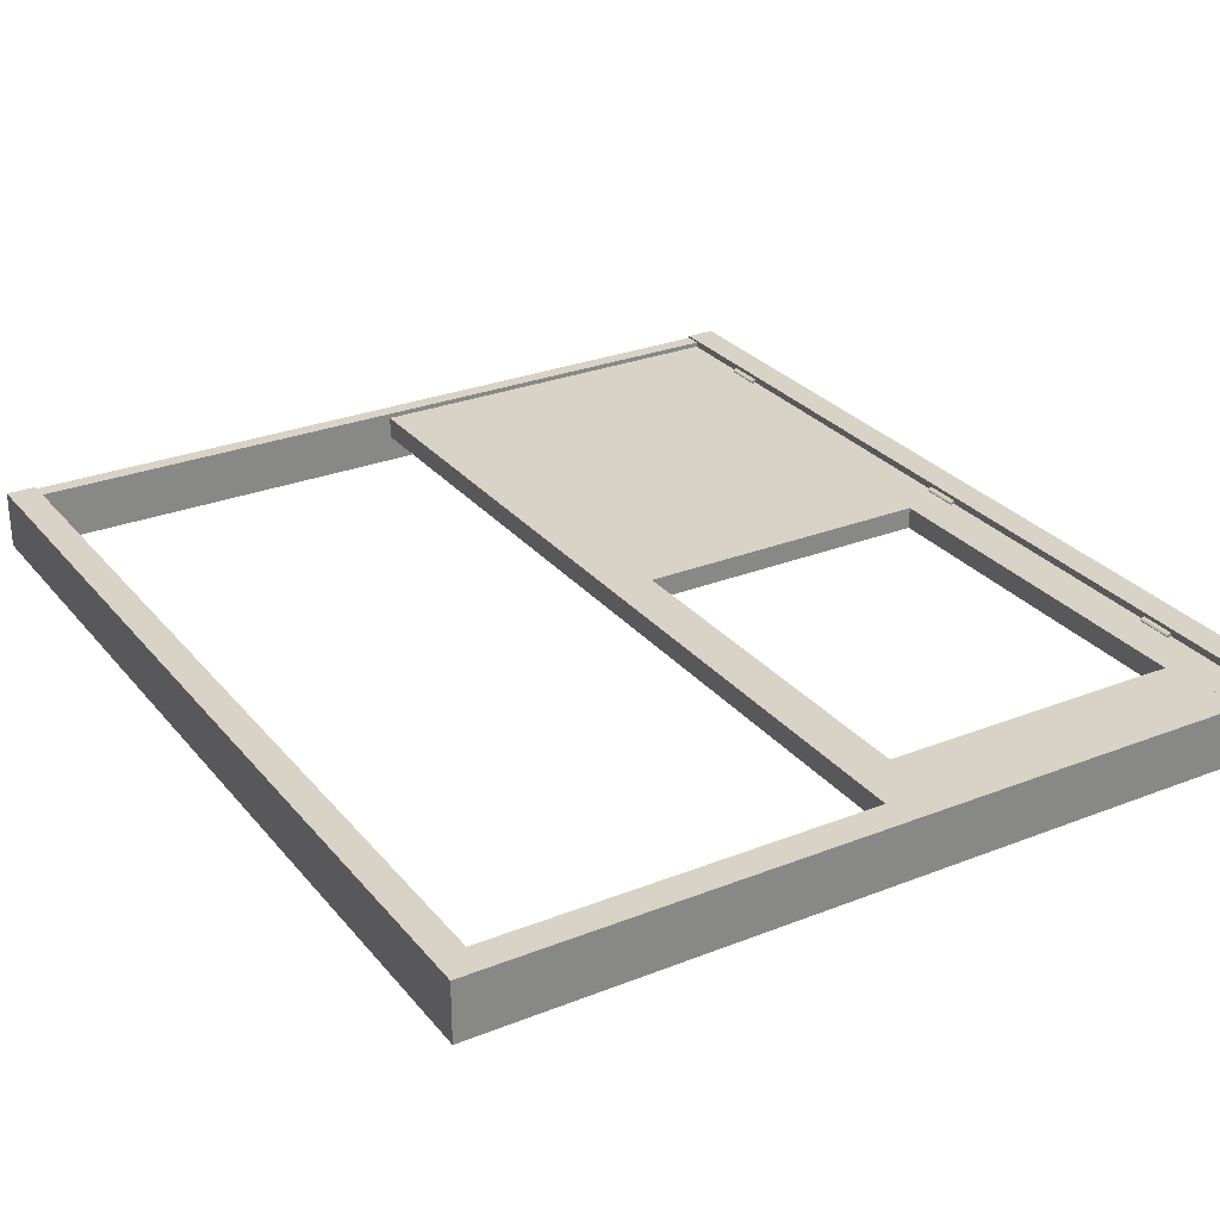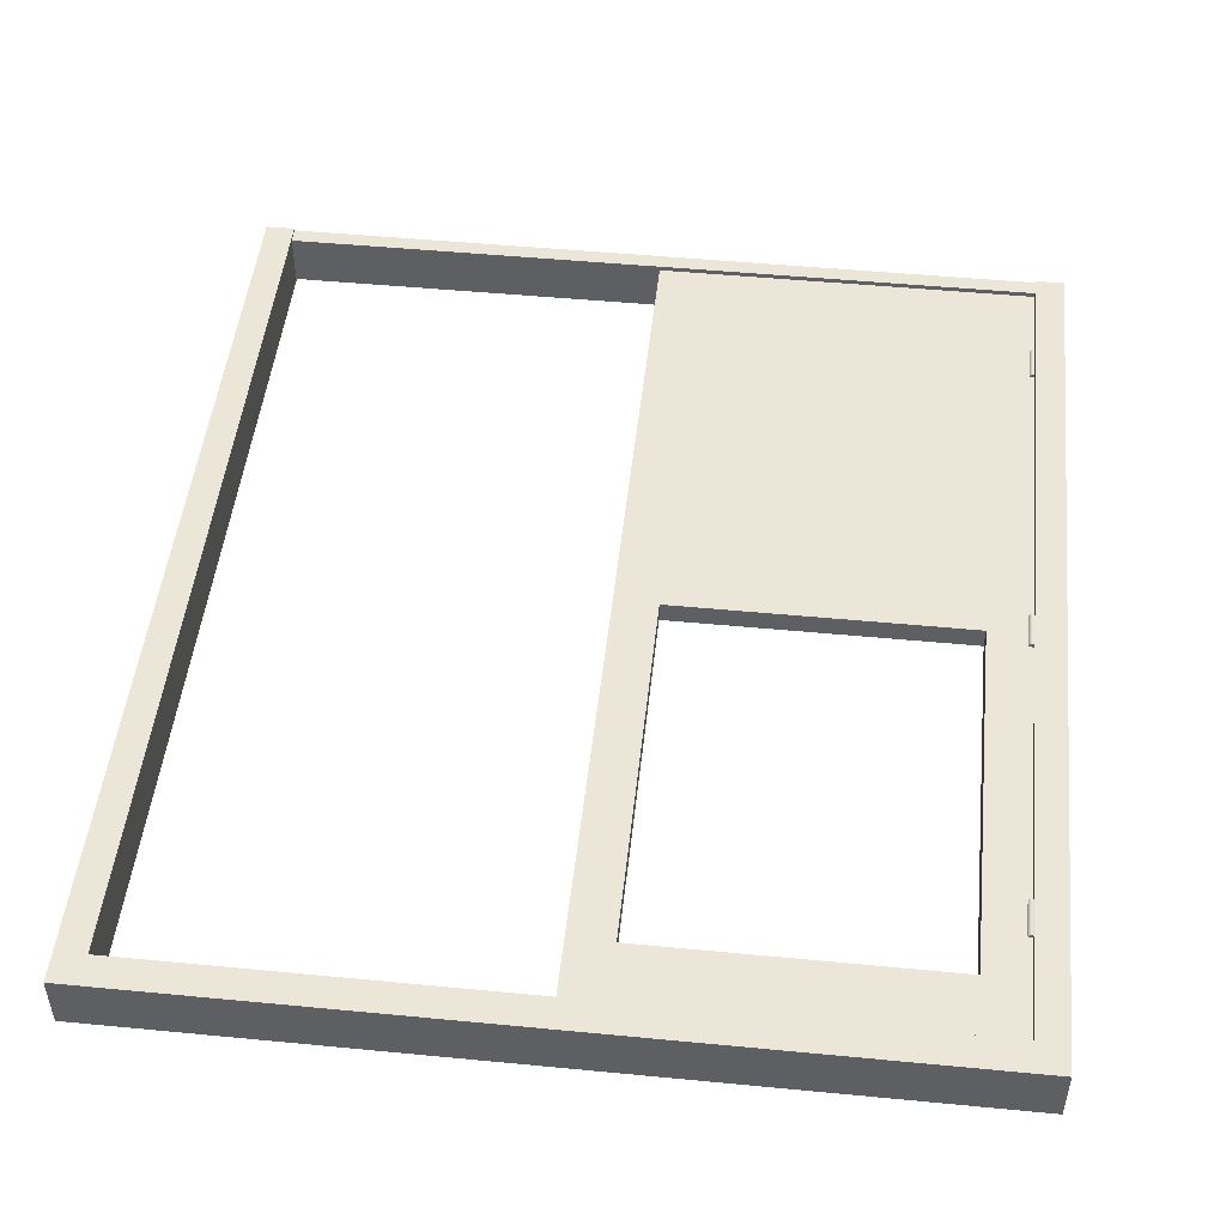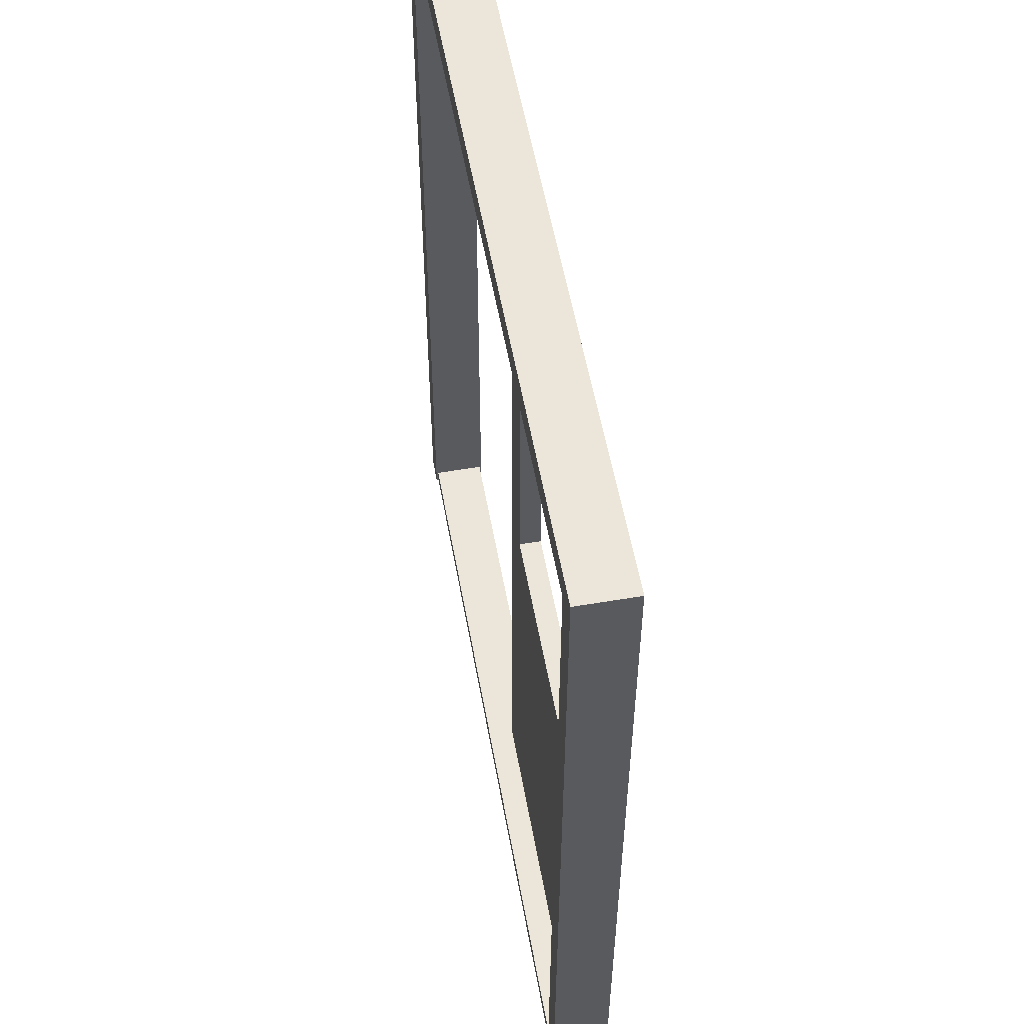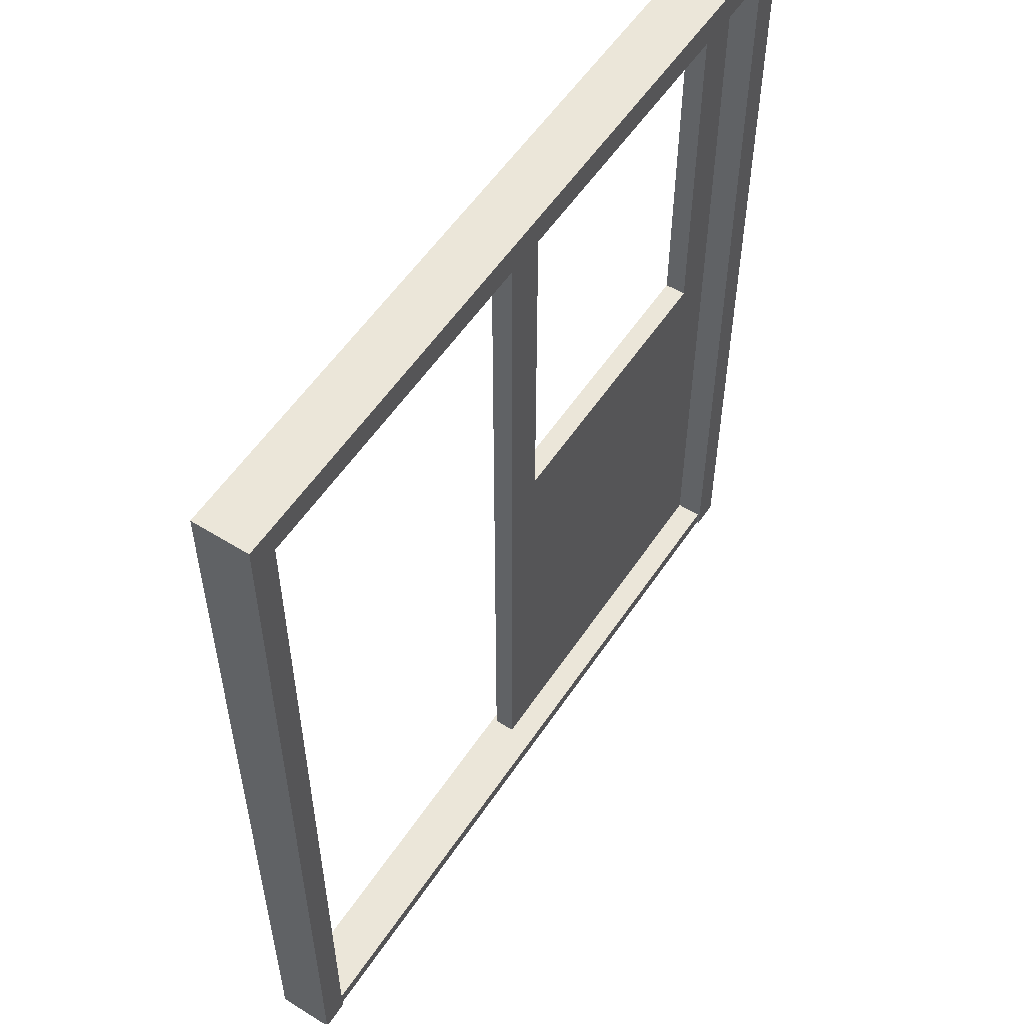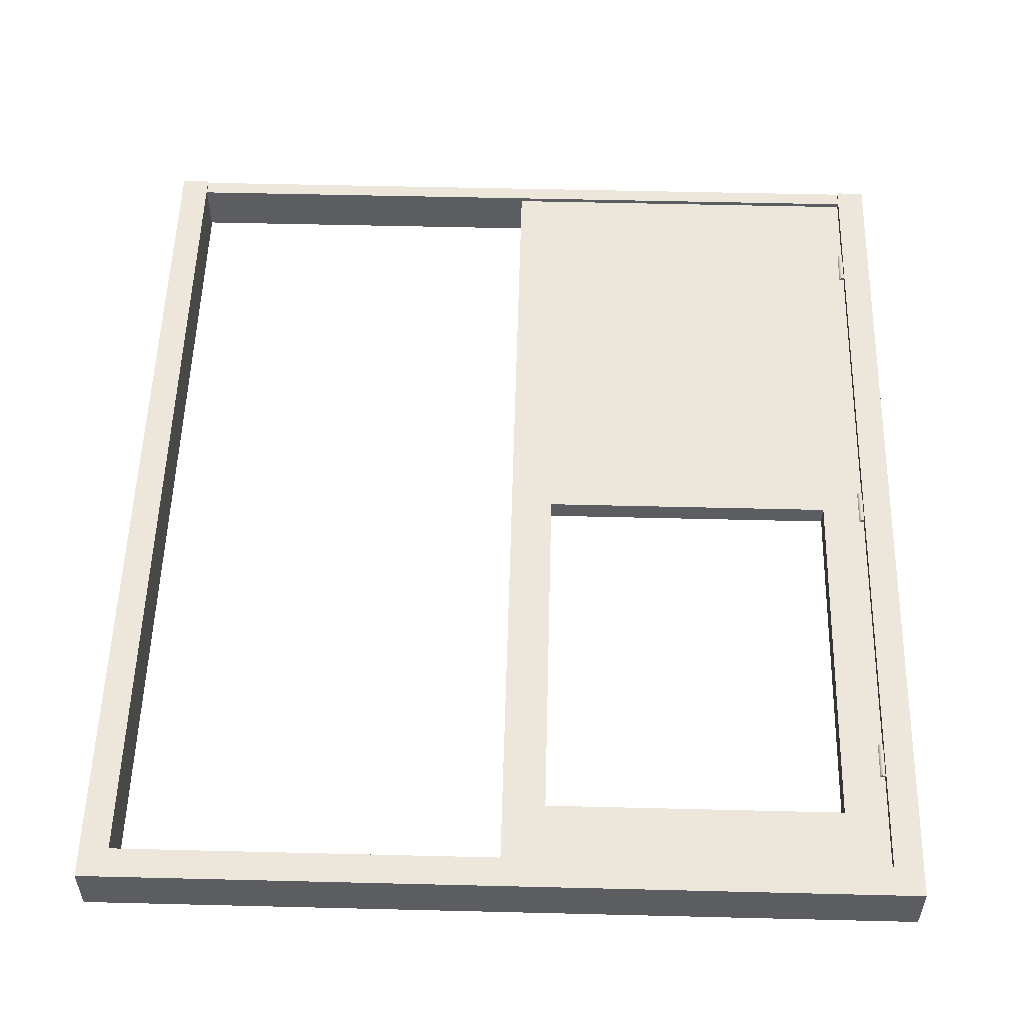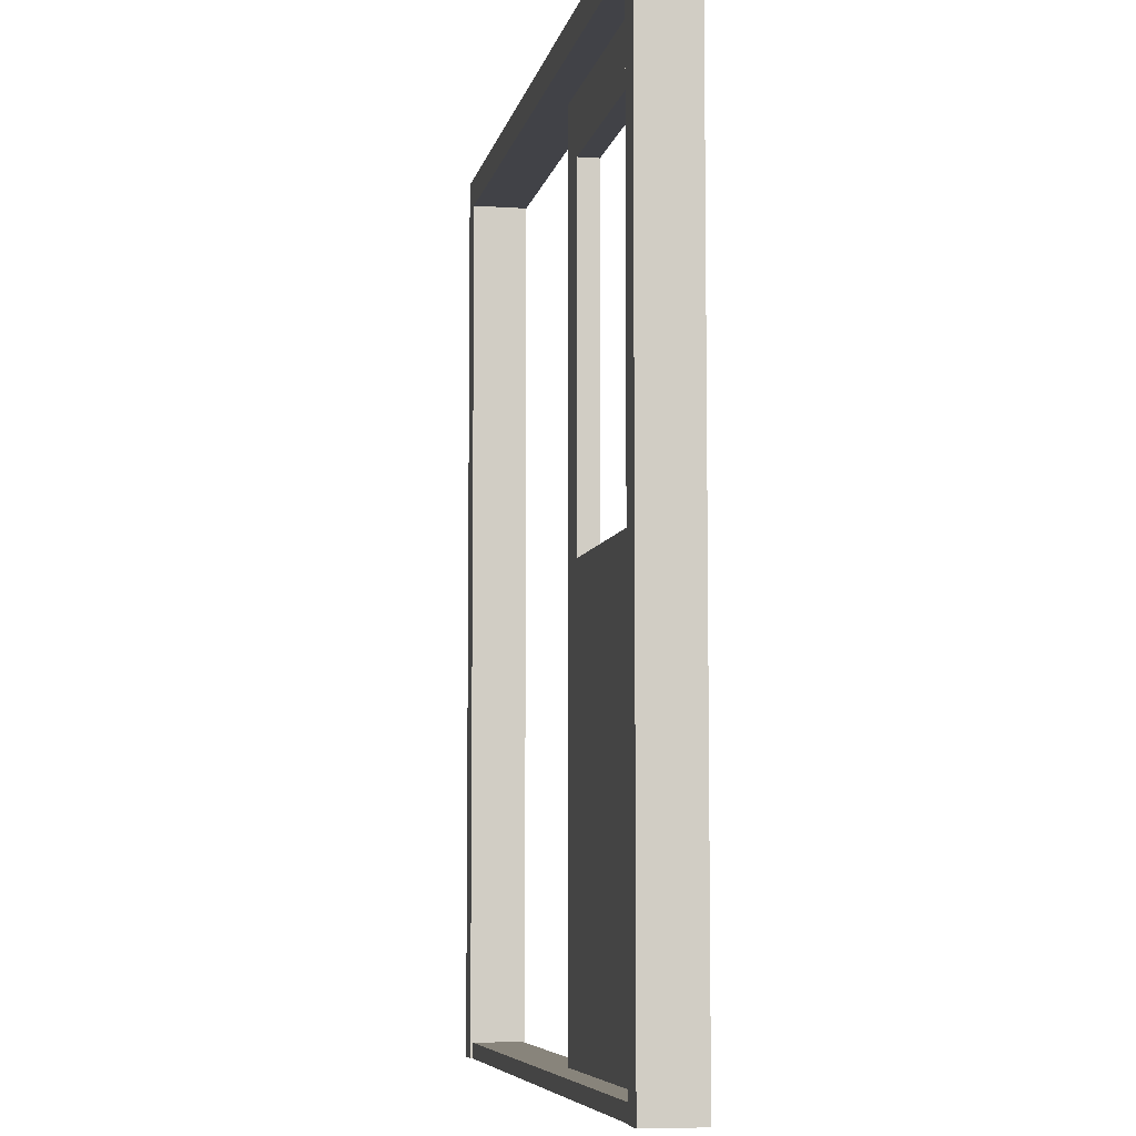
<metadata>
{"format":"obj","ext":"obj","renderer":"f3d","projection":"perspective","resolution":1024,"background":"white","views":[{"elev":28.2,"azim":149.1,"up":"+Z"},{"elev":48.9,"azim":-173.9,"up":"+Z"},{"elev":55.3,"azim":-100.1,"up":"+Y"},{"elev":55.5,"azim":123.2,"up":"+Y"},{"elev":54.1,"azim":-178.5,"up":"+Z"},{"elev":-6.8,"azim":-101.0,"up":"+Y"}]}
</metadata>
<code>
v 2.292 5.026 0.157
v 2.292 5.196 -0.1607
v 2.292 5.026 -0.1607
v 2.292 5.196 0.157
v 2.292 5.026 0.157
v 2.13 -1.637e-05 0.157
v 2.13 5.026 0.157
v 2.292 -1.637e-05 0.157
v 2.292 5.026 -0.1607
v 2.292 -1.637e-05 0.157
v 2.292 5.026 0.157
v 2.292 -1.637e-05 -0.1607
v 2.13 5.026 -0.1607
v 2.292 -1.637e-05 -0.1607
v 2.292 5.026 -0.1607
v 2.13 -1.637e-05 -0.1607
v 2.13 5.026 0.157
v 2.13 -1.637e-05 -0.1607
v 2.13 5.026 -0.1607
v 2.13 -1.637e-05 0.157
v 2.13 -1.637e-05 -0.1607
v 2.292 -1.637e-05 0.157
v 2.292 -1.637e-05 -0.1607
v 2.13 -1.637e-05 0.157
v 2.13 5.026 0.157
v 2.292 5.196 0.157
v 2.292 5.026 0.157
v -2.292 5.196 0.157
v -2.13 5.026 0.157
v -2.292 5.026 0.157
v 2.292 5.026 -0.1607
v 2.292 5.196 -0.1607
v 2.13 5.026 -0.1607
v -2.13 5.026 -0.1607
v -2.292 5.196 -0.1607
v -2.292 5.026 -0.1607
v -2.292 5.196 0.157
v -2.292 5.026 -0.1607
v -2.292 5.196 -0.1607
v -2.292 5.026 0.157
v -2.292 -1.637e-05 0.157
v -2.13 5.026 0.157
v -2.13 -1.637e-05 0.157
v -2.292 5.026 0.157
v -2.292 -1.637e-05 -0.1607
v -2.292 5.026 0.157
v -2.292 -1.637e-05 0.157
v -2.292 5.026 -0.1607
v -2.13 -1.637e-05 -0.1607
v -2.292 5.026 -0.1607
v -2.292 -1.637e-05 -0.1607
v -2.13 5.026 -0.1607
v -2.13 -1.637e-05 0.157
v -2.13 5.026 -0.1607
v -2.13 -1.637e-05 -0.1607
v -2.13 5.026 0.157
v -2.13 -1.637e-05 0.157
v -2.292 -1.637e-05 -0.1607
v -2.292 -1.637e-05 0.157
v -2.13 -1.637e-05 -0.1607
v -2.13 5.026 0.157
v 2.13 5.026 -0.1607
v -2.13 5.026 -0.1607
v 2.13 5.026 0.157
v -2.292 5.196 -0.1607
v 2.292 5.196 0.157
v -2.292 5.196 0.157
v 2.292 5.196 -0.1607
v -2.143 0.08984 0.1448
v 2.143 -1.637e-05 0.1448
v -2.143 -1.637e-05 0.1448
v 2.143 0.08984 0.1448
v -2.143 0.08984 -0.1485
v 2.143 0.08984 0.1448
v -2.143 0.08984 0.1448
v 2.143 0.08984 -0.1485
v -2.143 -1.637e-05 -0.1485
v 2.143 0.08984 -0.1485
v -2.143 0.08984 -0.1485
v 2.143 -1.637e-05 -0.1485
v -2.129 5.03 -0.00157
v -2.129 0.0855 -0.00157
v -1.89 2.62 -0.00157
v -1.89 4.682 -0.00157
v 0 0.0855 -0.00157
v -0.239 2.62 -0.00157
v 0 5.03 -0.00157
v -0.239 4.682 -0.00157
v -2.129 5.03 0.1181
v -2.129 0.0855 0.1181
v -2.129 0.0855 -0.00157
v -2.129 5.03 -0.00157
v -1.89 4.682 0.1181
v -1.89 2.62 0.1181
v -2.129 0.0855 0.1181
v -2.129 5.03 0.1181
v -0.239 2.62 0.1181
v 0 0.0855 0.1181
v -0.239 4.682 0.1181
v 0 5.03 0.1181
v 0 0.0855 -0.00157
v 0 0.0855 0.1181
v 0 5.03 0.1181
v 0 5.03 -0.00157
v 0 0.0855 0.1181
v 0 0.0855 -0.00157
v -2.129 0.0855 -0.00157
v -2.129 0.0855 0.1181
v 0 5.03 -0.00157
v 0 5.03 0.1181
v -2.129 5.03 0.1181
v -2.129 5.03 -0.00157
v -1.89 2.62 0.1181
v -1.89 4.682 0.1181
v -1.89 4.682 -0.00157
v -1.89 2.62 -0.00157
v -0.239 2.62 0.1181
v -1.89 2.62 0.1181
v -1.89 2.62 -0.00157
v -0.239 2.62 -0.00157
v -0.239 4.682 0.1181
v -0.239 2.62 0.1181
v -0.239 2.62 -0.00157
v -0.239 4.682 -0.00157
v -1.89 4.682 0.1181
v -0.239 4.682 0.1181
v -0.239 4.682 -0.00157
v -1.89 4.682 -0.00157
v -2.111 4.253 0.1384
v -2.127 4.253 0.1384
v -2.127 4.455 0.1384
v -2.111 4.455 0.1384
v -2.127 4.253 0.1384
v -2.135 4.253 0.1241
v -2.135 4.455 0.1241
v -2.127 4.455 0.1384
v -2.132 4.455 0.1097
v -2.132 4.253 0.1097
v -2.132 4.253 0.0334
v -2.111 4.253 0.0334
v -2.111 4.455 0.0334
v -2.132 4.455 0.0334
v -2.111 4.253 0.1097
v -2.102 4.253 0.1241
v -2.102 4.455 0.1241
v -2.111 4.455 0.1097
v -2.102 4.253 0.1241
v -2.111 4.253 0.1384
v -2.111 4.455 0.1384
v -2.102 4.455 0.1241
v -2.111 4.253 0.1384
v -2.102 4.253 0.1241
v -2.135 4.253 0.1241
v -2.127 4.253 0.1384
v -2.111 4.253 0.1097
v -2.132 4.253 0.1097
v -2.135 4.455 0.1241
v -2.102 4.455 0.1241
v -2.111 4.455 0.1384
v -2.127 4.455 0.1384
v -2.111 4.455 0.1097
v -2.132 4.455 0.1097
v -2.132 4.455 0.1097
v -2.132 4.253 0.1097
v -2.132 4.253 0.0334
v -2.132 4.455 0.0334
v -2.132 4.253 0.1097
v -2.111 4.253 0.1097
v -2.111 4.253 0.0334
v -2.132 4.253 0.0334
v -2.111 4.253 0.1097
v -2.111 4.455 0.1097
v -2.111 4.455 0.0334
v -2.111 4.253 0.0334
v -2.111 4.455 0.1097
v -2.132 4.455 0.1097
v -2.132 4.455 0.0334
v -2.111 4.455 0.0334
v -2.111 2.502 0.1384
v -2.127 2.502 0.1384
v -2.127 2.704 0.1384
v -2.111 2.704 0.1384
v -2.127 2.502 0.1384
v -2.135 2.502 0.1241
v -2.135 2.704 0.1241
v -2.127 2.704 0.1384
v -2.132 2.704 0.1097
v -2.132 2.502 0.1097
v -2.132 2.502 0.0334
v -2.111 2.502 0.0334
v -2.111 2.704 0.0334
v -2.132 2.704 0.0334
v -2.111 2.502 0.1097
v -2.102 2.502 0.1241
v -2.102 2.704 0.1241
v -2.111 2.704 0.1097
v -2.102 2.502 0.1241
v -2.111 2.502 0.1384
v -2.111 2.704 0.1384
v -2.102 2.704 0.1241
v -2.111 2.502 0.1384
v -2.102 2.502 0.1241
v -2.135 2.502 0.1241
v -2.127 2.502 0.1384
v -2.111 2.502 0.1097
v -2.132 2.502 0.1097
v -2.135 2.704 0.1241
v -2.102 2.704 0.1241
v -2.111 2.704 0.1384
v -2.127 2.704 0.1384
v -2.111 2.704 0.1097
v -2.132 2.704 0.1097
v -2.132 2.704 0.1097
v -2.132 2.502 0.1097
v -2.132 2.502 0.0334
v -2.132 2.704 0.0334
v -2.132 2.502 0.1097
v -2.111 2.502 0.1097
v -2.111 2.502 0.0334
v -2.132 2.502 0.0334
v -2.111 2.502 0.1097
v -2.111 2.704 0.1097
v -2.111 2.704 0.0334
v -2.111 2.502 0.0334
v -2.111 2.704 0.1097
v -2.132 2.704 0.1097
v -2.132 2.704 0.0334
v -2.111 2.704 0.0334
v -2.111 0.5484 0.1384
v -2.127 0.5484 0.1384
v -2.127 0.7502 0.1384
v -2.111 0.7502 0.1384
v -2.127 0.5484 0.1384
v -2.135 0.5484 0.1241
v -2.135 0.7502 0.1241
v -2.127 0.7502 0.1384
v -2.132 0.7502 0.1097
v -2.132 0.5484 0.1097
v -2.132 0.5484 0.0334
v -2.111 0.5484 0.0334
v -2.111 0.7502 0.0334
v -2.132 0.7502 0.0334
v -2.111 0.5484 0.1097
v -2.102 0.5484 0.1241
v -2.102 0.7502 0.1241
v -2.111 0.7502 0.1097
v -2.102 0.5484 0.1241
v -2.111 0.5484 0.1384
v -2.111 0.7502 0.1384
v -2.102 0.7502 0.1241
v -2.111 0.5484 0.1384
v -2.102 0.5484 0.1241
v -2.135 0.5484 0.1241
v -2.127 0.5484 0.1384
v -2.111 0.5484 0.1097
v -2.132 0.5484 0.1097
v -2.135 0.7502 0.1241
v -2.102 0.7502 0.1241
v -2.111 0.7502 0.1384
v -2.127 0.7502 0.1384
v -2.111 0.7502 0.1097
v -2.132 0.7502 0.1097
v -2.132 0.7502 0.1097
v -2.132 0.5484 0.1097
v -2.132 0.5484 0.0334
v -2.132 0.7502 0.0334
v -2.132 0.5484 0.1097
v -2.111 0.5484 0.1097
v -2.111 0.5484 0.0334
v -2.132 0.5484 0.0334
v -2.111 0.5484 0.1097
v -2.111 0.7502 0.1097
v -2.111 0.7502 0.0334
v -2.111 0.5484 0.0334
v -2.111 0.7502 0.1097
v -2.132 0.7502 0.1097
v -2.132 0.7502 0.0334
v -2.111 0.7502 0.0334
g door02_frame.obj
f 1 3 2
f 2 4 1
f 5 7 6
f 6 8 5
f 9 11 10
f 10 12 9
f 13 15 14
f 14 16 13
f 17 19 18
f 18 20 17
f 21 23 22
f 22 24 21
f 25 27 26
f 25 26 28
f 28 29 25
f 28 30 29
f 31 33 32
f 32 33 34
f 34 35 32
f 35 34 36
f 37 39 38
f 38 40 37
f 41 43 42
f 42 44 41
f 45 47 46
f 46 48 45
f 49 51 50
f 50 52 49
f 53 55 54
f 54 56 53
f 57 59 58
f 58 60 57
f 61 63 62
f 62 64 61
f 65 67 66
f 66 68 65
f 69 71 70
f 70 72 69
f 73 75 74
f 74 76 73
f 77 79 78
f 78 80 77
f 81 83 82
f 83 81 84
f 83 85 82
f 85 83 86
f 86 87 85
f 87 86 88
f 88 81 87
f 81 88 84
f 89 91 90
f 91 89 92
f 93 95 94
f 95 93 96
f 95 97 94
f 97 95 98
f 98 99 97
f 99 98 100
f 100 93 99
f 93 100 96
f 101 103 102
f 103 101 104
f 105 107 106
f 107 105 108
f 109 111 110
f 111 109 112
f 113 115 114
f 115 113 116
f 117 119 118
f 119 117 120
f 121 123 122
f 123 121 124
f 125 127 126
f 127 125 128
f 129 131 130
f 131 129 132
f 133 135 134
f 135 133 136
f 137 134 135
f 134 137 138
f 139 141 140
f 141 139 142
f 143 145 144
f 145 143 146
f 147 149 148
f 149 147 150
f 151 153 152
f 153 151 154
f 153 155 152
f 155 153 156
f 157 159 158
f 159 157 160
f 161 157 158
f 157 161 162
f 163 165 164
f 165 163 166
f 167 169 168
f 169 167 170
f 171 173 172
f 173 171 174
f 175 177 176
f 177 175 178
f 179 181 180
f 181 179 182
f 183 185 184
f 185 183 186
f 187 184 185
f 184 187 188
f 189 191 190
f 191 189 192
f 193 195 194
f 195 193 196
f 197 199 198
f 199 197 200
f 201 203 202
f 203 201 204
f 203 205 202
f 205 203 206
f 207 209 208
f 209 207 210
f 211 207 208
f 207 211 212
f 213 215 214
f 215 213 216
f 217 219 218
f 219 217 220
f 221 223 222
f 223 221 224
f 225 227 226
f 227 225 228
f 229 231 230
f 231 229 232
f 233 235 234
f 235 233 236
f 237 234 235
f 234 237 238
f 239 241 240
f 241 239 242
f 243 245 244
f 245 243 246
f 247 249 248
f 249 247 250
f 251 253 252
f 253 251 254
f 253 255 252
f 255 253 256
f 257 259 258
f 259 257 260
f 261 257 258
f 257 261 262
f 263 265 264
f 265 263 266
f 267 269 268
f 269 267 270
f 271 273 272
f 273 271 274
f 275 277 276
f 277 275 278

</code>
